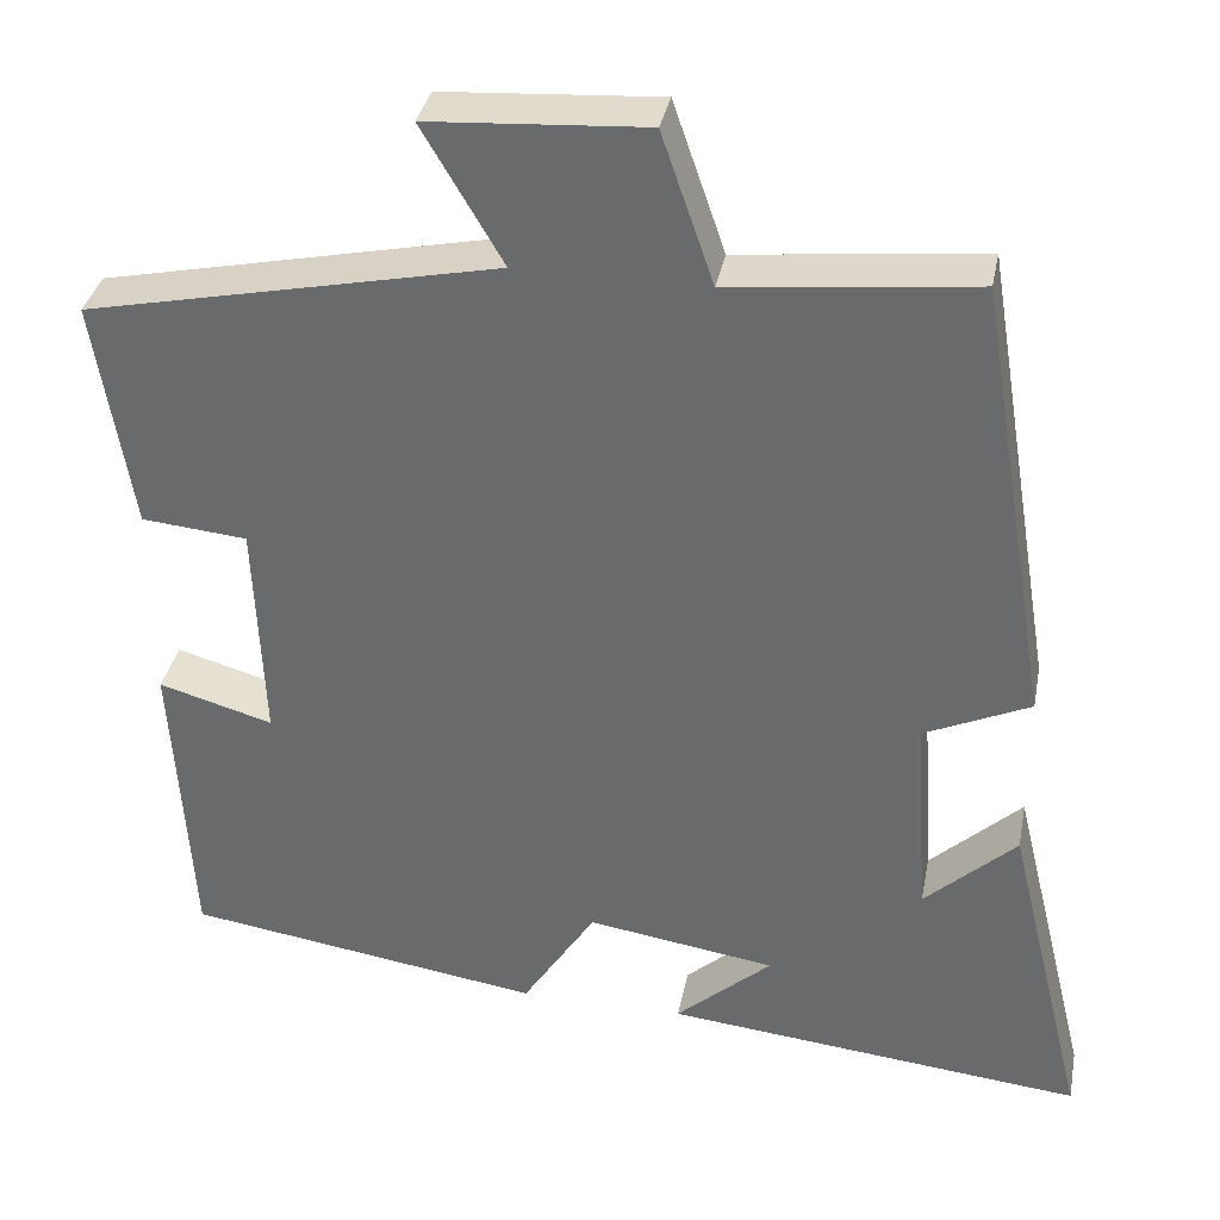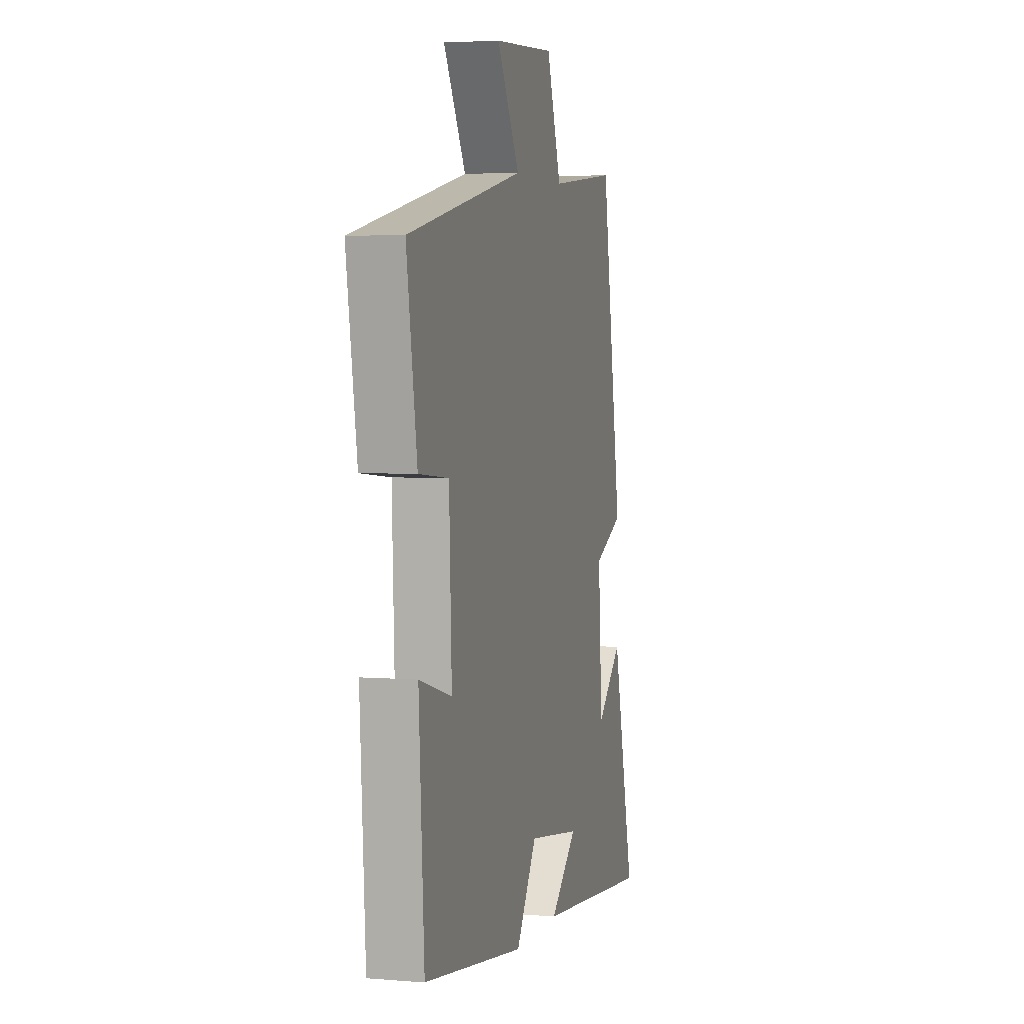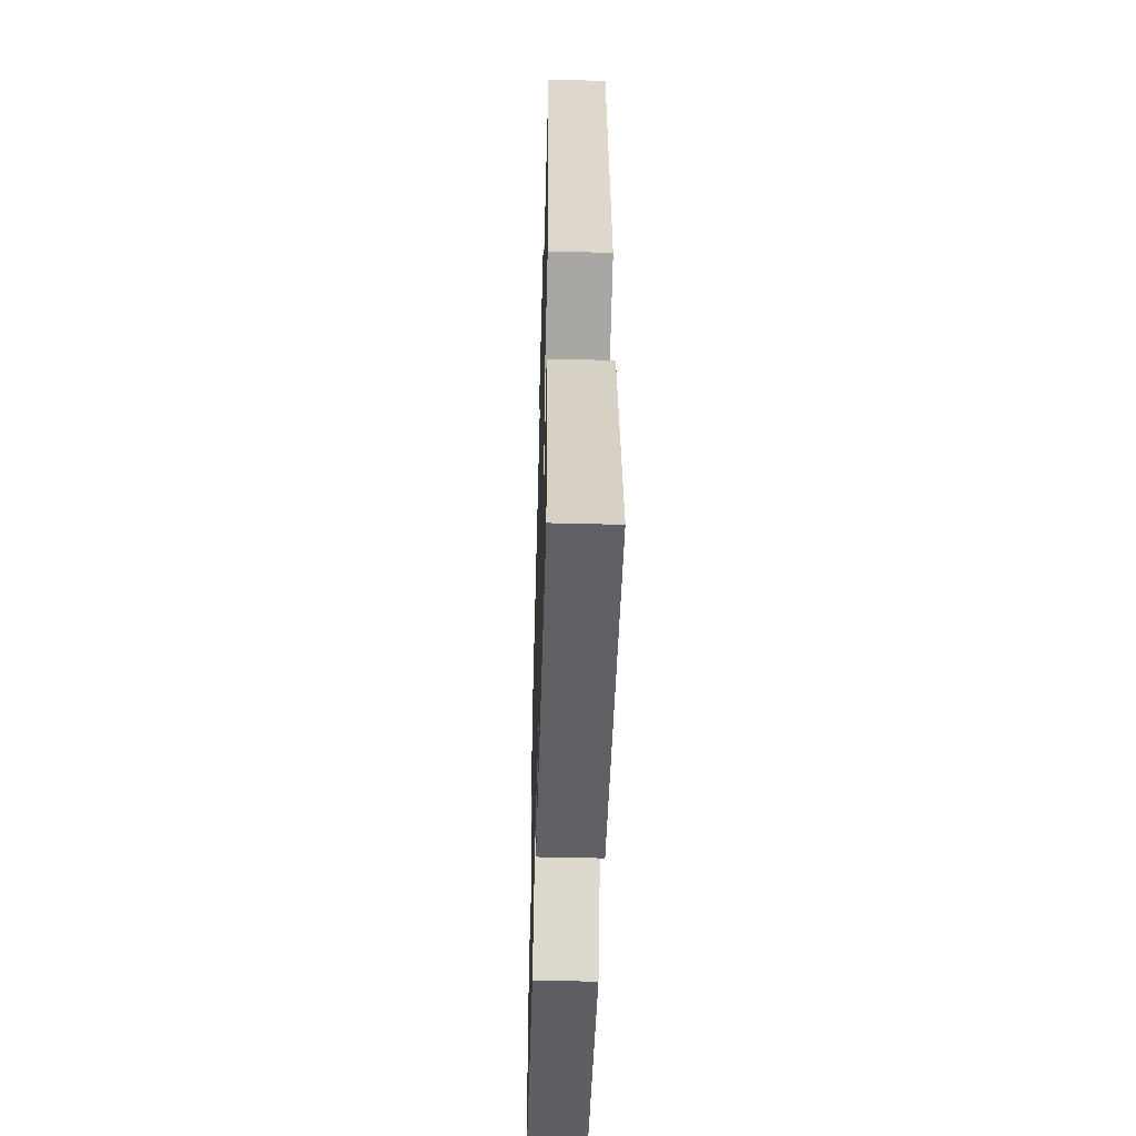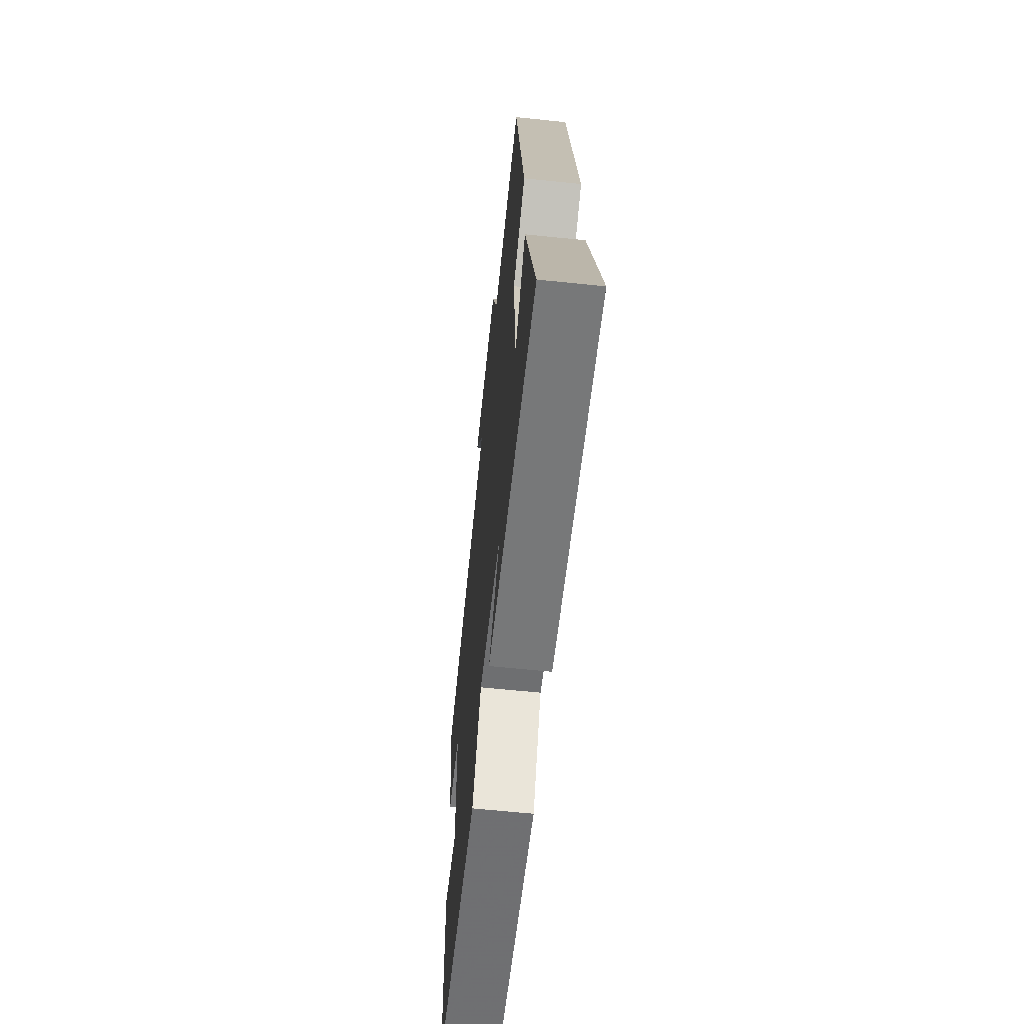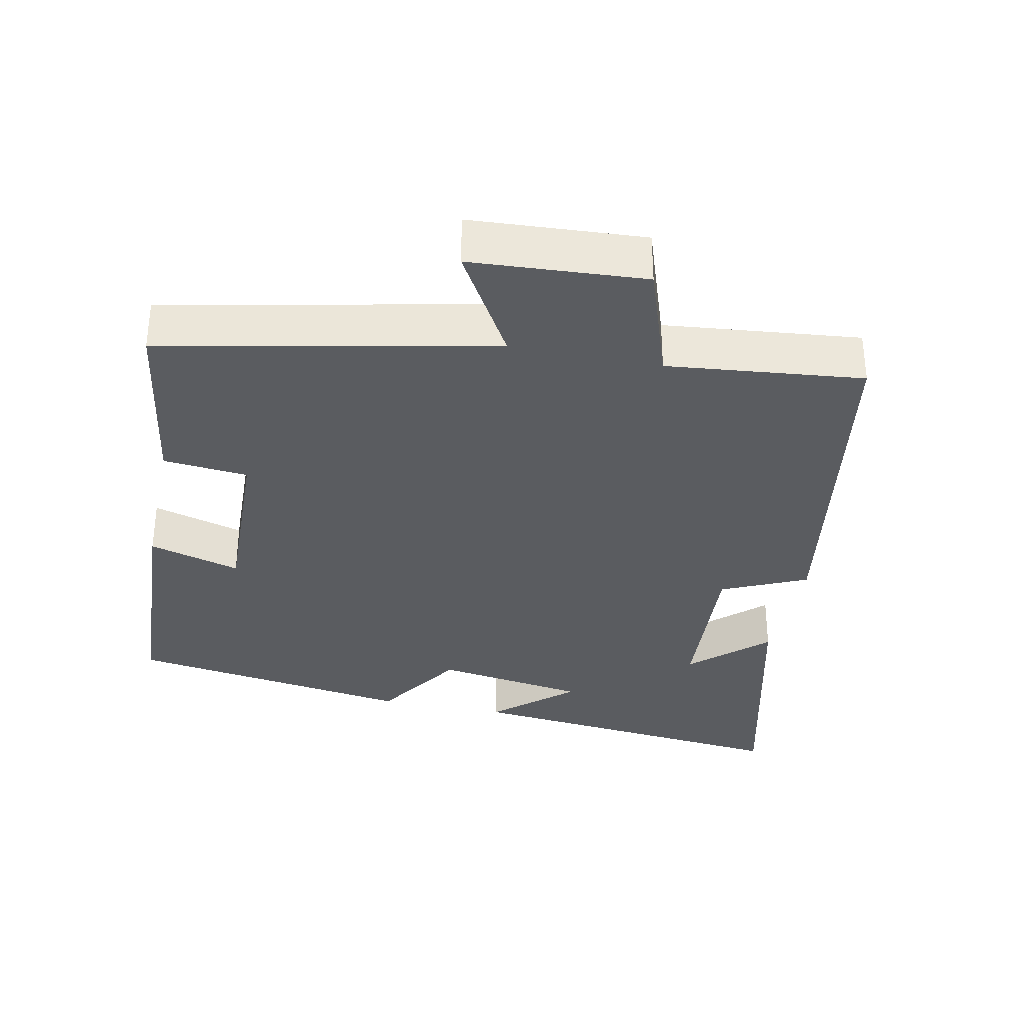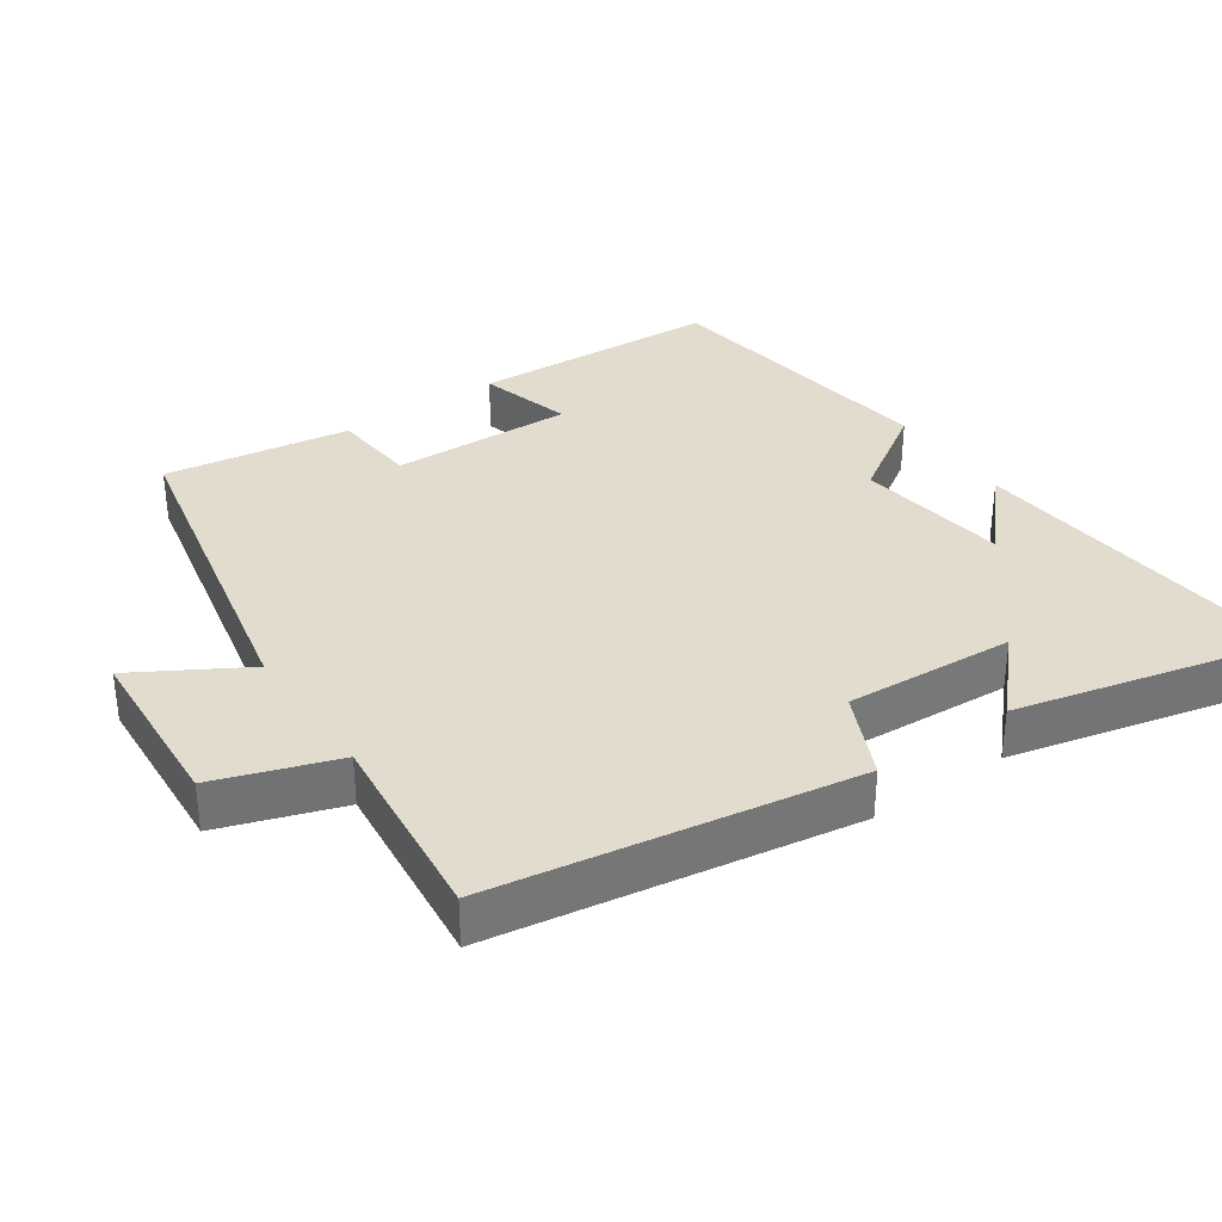
<metadata>
{"format":"obj","ext":"obj","renderer":"f3d","projection":"perspective","resolution":1024,"background":"white","views":[{"elev":35.3,"azim":11.0,"up":"+Z"},{"elev":3.9,"azim":-74.7,"up":"+Z"},{"elev":-49.8,"azim":88.4,"up":"+Z"},{"elev":-63.2,"azim":84.0,"up":"+Z"},{"elev":-33.7,"azim":-11.9,"up":"+Y"},{"elev":34.7,"azim":55.3,"up":"+Y"}]}
</metadata>
<code>
v -0.479 0.07 -0.44
v -0.5 0.07 -0.091
v -0.37 0.07 -0.128
v -0.38 0.07 0.128
v -0.5 0.07 0.139
v -0.542 0.07 0.401
v -0.075 0.07 0.5
v -0.166 0.07 0.655
v 0.08 0.07 0.671
v 0.139 0.07 0.5
v 0.416 0.07 0.53
v 0.5 0.07 0.022
v 0.38 0.07 -0.033
v 0.396 0.07 -0.271
v 0.5 0.07 -0.174
v 0.591 0.07 -0.548
v 0.115 0.07 -0.5
v 0.224 0.07 -0.403
v 0.01 0.07 -0.371
v -0.073 0.07 -0.5
v -0.479 0 -0.44
v -0.5 0 -0.091
v -0.37 0 -0.128
v -0.38 0 0.128
v -0.5 0 0.139
v -0.542 0 0.401
v -0.075 0 0.5
v -0.166 0 0.655
v 0.08 0 0.671
v 0.139 0 0.5
v 0.416 0 0.53
v 0.5 0 0.022
v 0.38 0 -0.033
v 0.396 0 -0.271
v 0.5 0 -0.174
v 0.591 0 -0.548
v 0.115 0 -0.5
v 0.224 0 -0.403
v 0.01 0 -0.371
v -0.073 0 -0.5
f 19 20 1 2
f 18 19 2 3
f 16 17 18
f 16 18 3 4
f 14 15 16
f 14 16 4
f 13 14 4
f 10 11 12 13
f 10 13 4
f 7 8 9 10
f 6 7 10
f 4 5 6 10
f 22 21 40 39
f 23 22 39 38
f 38 37 36
f 24 23 38 36
f 36 35 34
f 24 36 34
f 24 34 33
f 33 32 31 30
f 24 33 30
f 30 29 28 27
f 30 27 26
f 30 26 25 24
f 1 21 22 2
f 2 22 23 3
f 3 23 24 4
f 4 24 25 5
f 5 25 26 6
f 6 26 27 7
f 7 27 28 8
f 8 28 29 9
f 9 29 30 10
f 10 30 31 11
f 11 31 32 12
f 12 32 33 13
f 13 33 34 14
f 14 34 35 15
f 15 35 36 16
f 16 36 37 17
f 17 37 38 18
f 18 38 39 19
f 19 39 40 20
f 20 40 21 1

</code>
